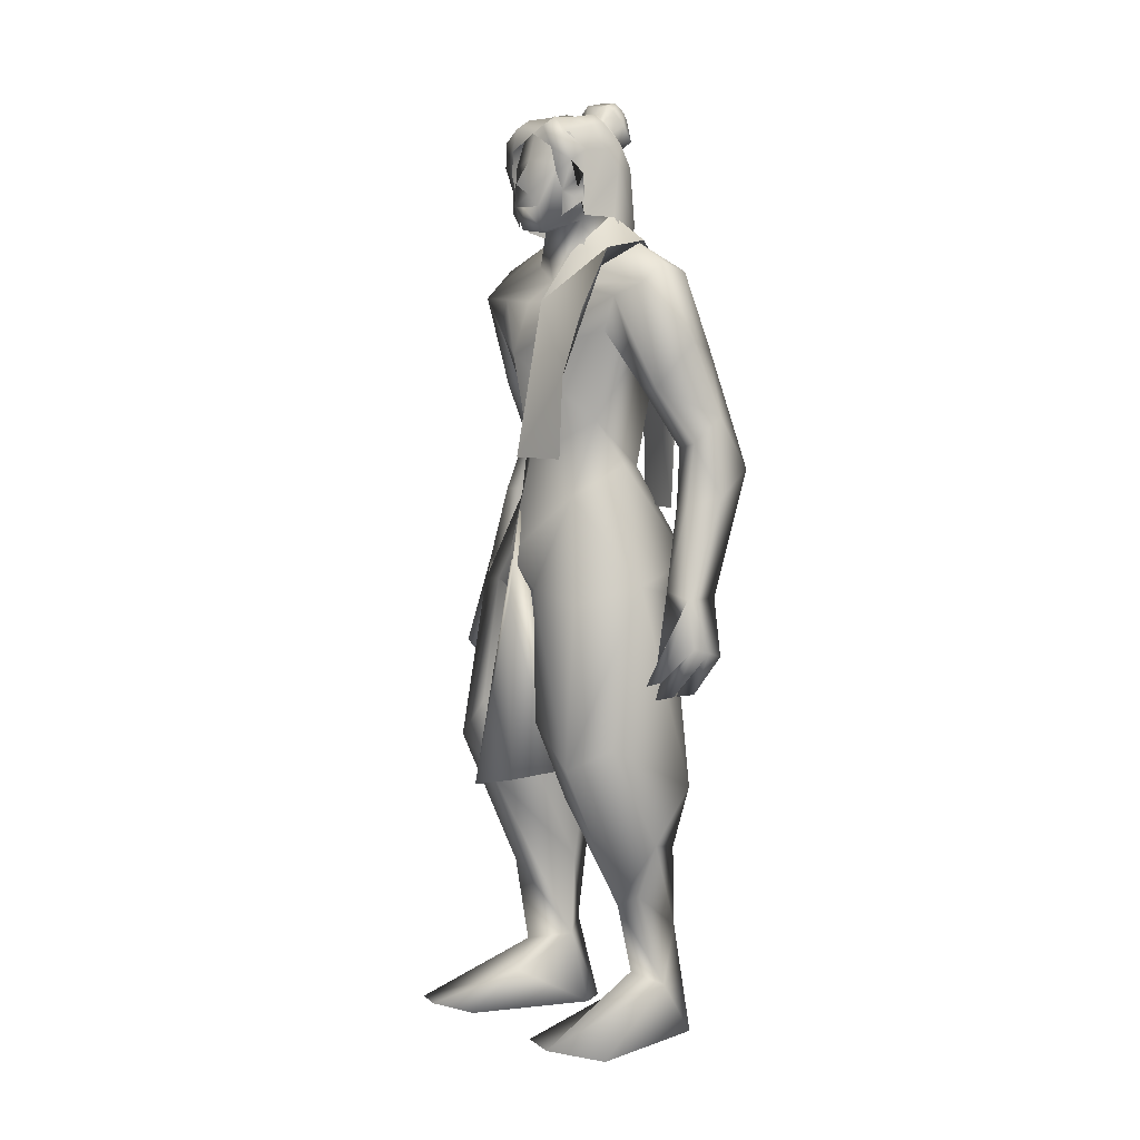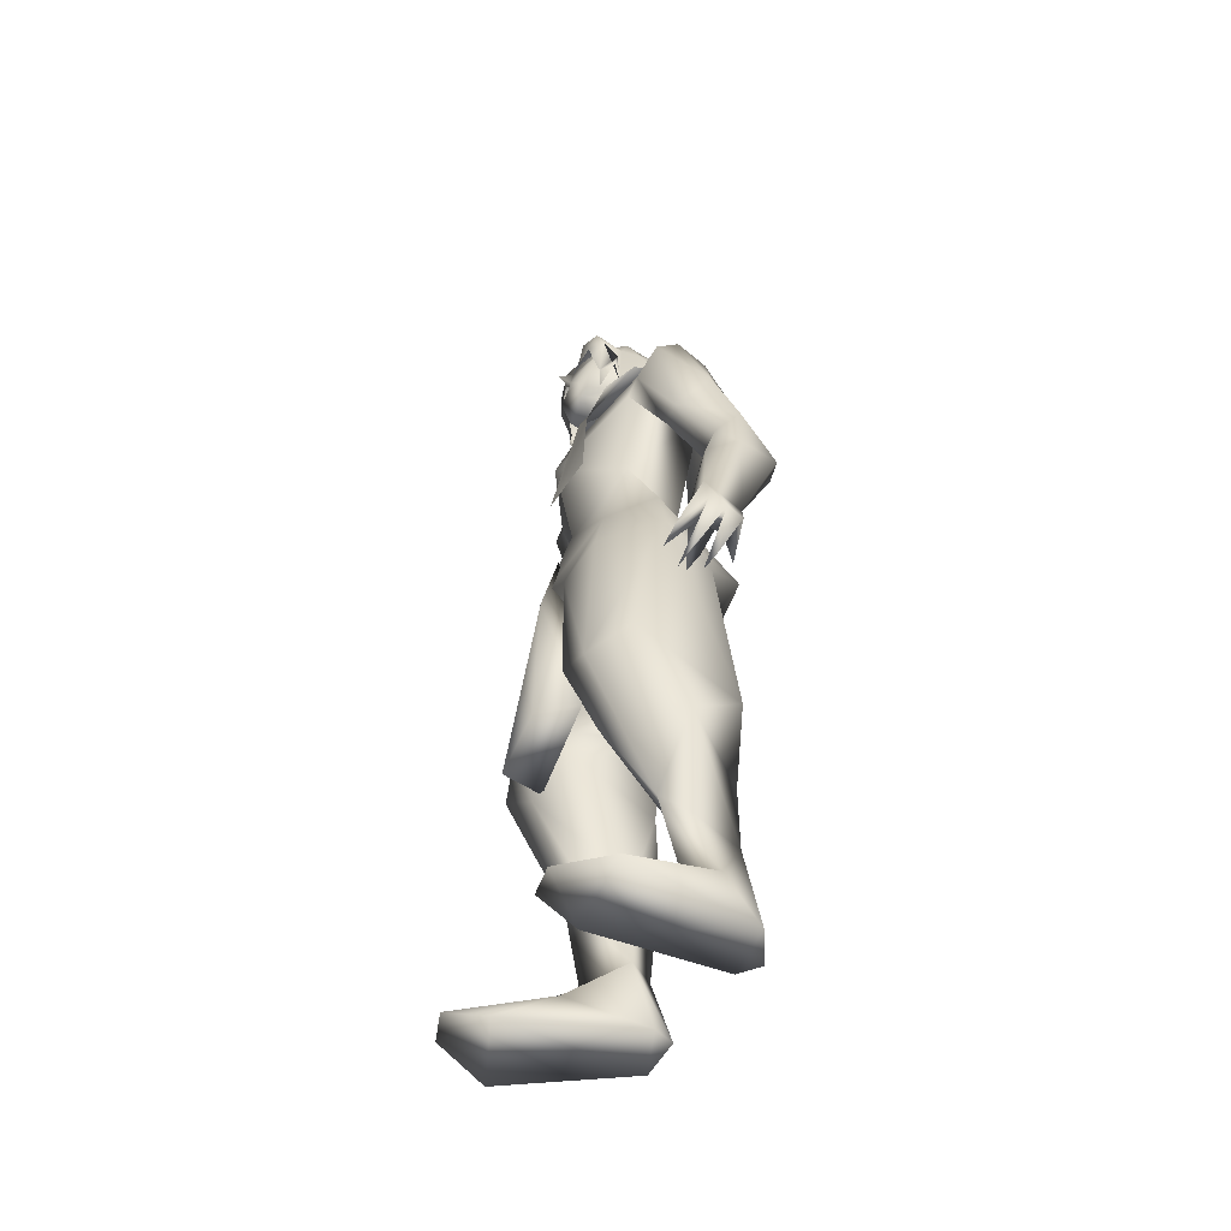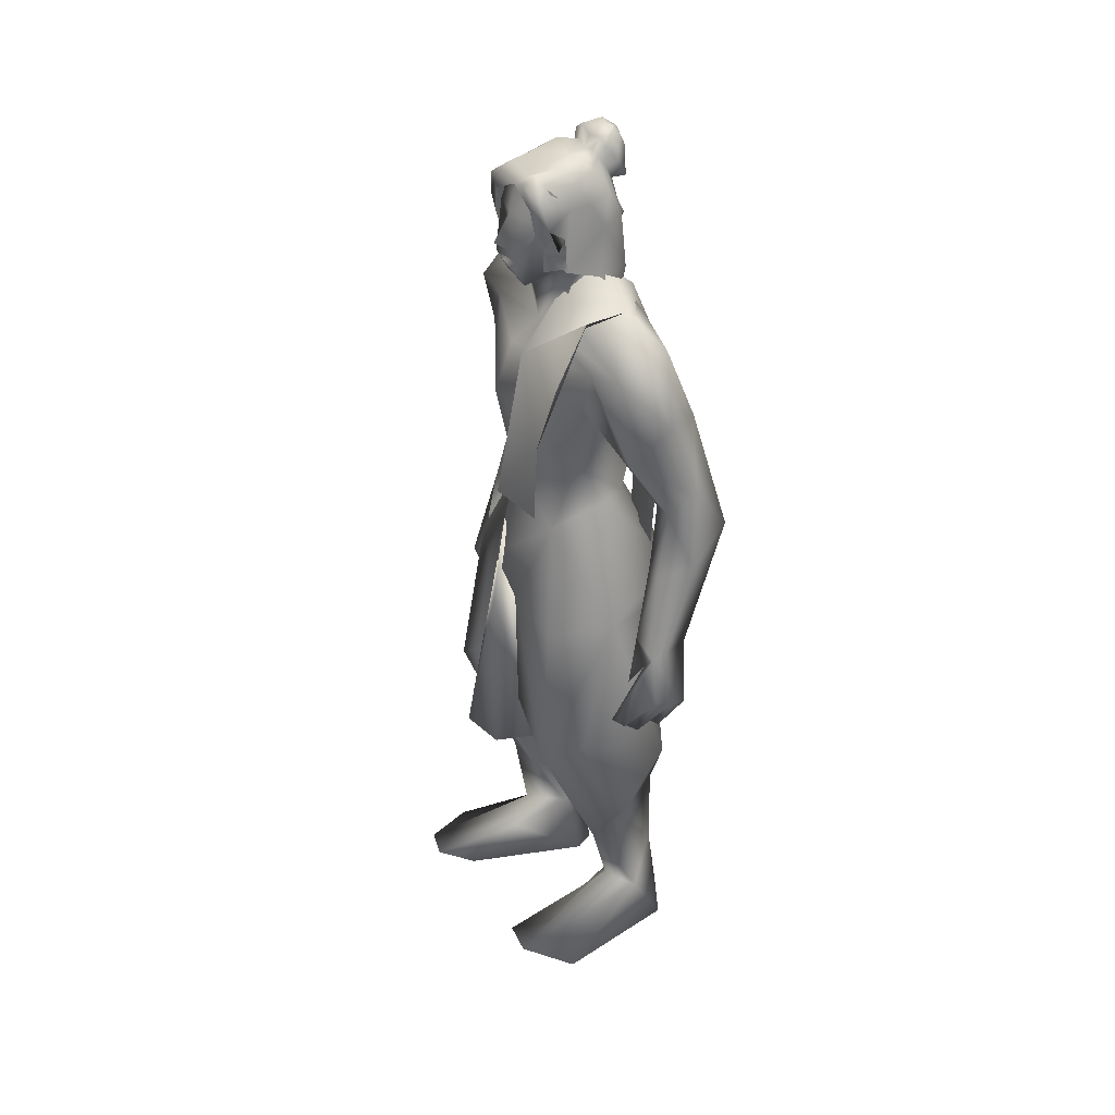
<metadata>
{"format":"obj","ext":"obj","renderer":"f3d","projection":"perspective","resolution":1024,"background":"white","views":[{"elev":6.3,"azim":150.3,"up":"+Z"},{"elev":-52.8,"azim":162.9,"up":"+Z"},{"elev":36.4,"azim":157.5,"up":"+Z"}]}
</metadata>
<code>
o Plane
v 0.05985 0.06092 1.616
v -0.1049 0.0622 2.156
v -0.1227 0.2206 2.162
v -0.008196 0.07222 2.025
v -0.03868 0.2307 2
v 0.01075 0.2191 1.83
v -0.2057 0.1035 2.256
v -0.2256 0.2329 2.182
v -0.3057 0.08853 2.175
v -0.3363 0.2164 2.028
v -0.3404 0.07595 1.88
v -0.3299 0.2367 1.848
v -0.3329 0.09271 1.663
v -0.3165 0.09791 1.48
v -0.2998 0.2555 1.48
v 0.01819 0.2153 1.616
f 4 1 6
f 6 5 3
f 4 6 3
f 7 8 9
f 9 8 10
f 10 15 9
f 6 1 16
f 2 4 8
f 4 3 8
f 11 9 13
f 9 15 14
f 10 12 15
f 13 9 14
f 7 2 8
o hair_mesh18-geometry
v -0.2231 -0.1496 2.376
v -0.1633 -0.1556 2.36
v -0.192 -0.1425 2.439
v -0.2475 -0.1439 2.224
v -0.09834 -0.1525 2.215
v -0.2118 -0.1539 2.183
v -0.2875 -0.07935 2.121
v -0.3012 0.02531 2.121
v -0.2526 0.1198 2.178
v -0.2845 0.08929 2.226
v -0.3198 -0.0096 2.228
v -0.3023 -0.02635 1.995
v -0.306 -0.05312 2.362
v -0.2668 0.09618 2.378
v -0.2333 0.09841 2.442
v -0.1936 0.07966 2.495
v -0.1816 0.05104 2.52
v -0.1601 0.008961 2.514
v -0.1639 -0.0656 2.529
v -0.1603 -0.1153 2.493
v -0.1341 -0.1366 2.421
v -0.08242 -0.1306 2.33
v -0.08067 -0.1208 2.417
v -0.009828 -0.1274 2.384
v -0.04379 -0.151 2.327
v -0.03758 -0.1368 2.263
v -0.03095 -0.08517 2.222
v -0.02054 -0.08111 2.294
v -0.000925 -0.07381 2.36
v 0.000106 -0.06768 2.423
v -0.001368 -0.1042 2.449
v -0.05065 -0.07464 2.468
v -0.1022 -0.1091 2.481
v -0.1001 -0.04851 2.515
v -0.04523 0.03308 2.49
v -0.1155 0.0602 2.509
v -0.1415 0.1032 2.483
v -0.1767 0.1126 2.424
v -0.1211 0.1156 2.42
v -0.07725 0.08082 2.47
v -0.05121 0.06897 2.505
v -0.01809 0.01083 2.464
v -0.03288 -0.03813 2.504
v 0.001753 -0.0421 2.48
v -0.01697 0.06732 2.481
v -0.02727 0.09228 2.425
v -0.04108 0.1278 2.452
v -0.05693 0.1461 2.388
v -0.03573 0.1042 2.358
v -0.05833 0.09859 2.312
v -0.1021 0.1326 2.355
v -0.1164 0.1113 2.25
v -0.2122 0.1221 2.364
v -0.1873 0.1473 2.244
v -0.08926 0.147 2.283
v -0.06339 0.08352 2.249
v -0.2467 -0.09297 2.443
v -0.2302 -0.08919 2.475
v -0.2887 -0.04435 2.436
v -0.2679 0.03131 2.445
v -0.2997 -0.08519 2.513
v -0.251 0.03244 2.477
v -0.231 0.02297 2.504
v -0.2249 0.008525 2.516
v -0.2141 -0.01272 2.513
v -0.216 -0.05036 2.52
v -0.2142 -0.07545 2.502
v -0.2694 -0.1205 2.451
v -0.2471 -0.1154 2.494
v -0.3263 -0.0547 2.441
v -0.2982 0.04775 2.453
v -0.2753 0.04928 2.496
v -0.2482 0.03647 2.533
v -0.24 0.0169 2.55
v -0.2253 -0.01187 2.546
v -0.2279 -0.06284 2.555
v -0.2254 -0.09682 2.531
v -0.2884 -0.08259 2.535
v -0.3285 -0.05181 2.508
v -0.3143 0.00013 2.514
v -0.315 -0.05128 2.539
v -0.3027 0.000902 2.536
v -0.2889 -0.005593 2.554
v -0.2847 -0.01551 2.563
v -0.2773 -0.0301 2.561
v -0.2786 -0.05594 2.566
v -0.2774 -0.07316 2.553
f 17 18 19
f 20 18 17
f 20 21 18
f 20 22 21
f 23 22 20
f 24 26 25
f 24 27 26
f 27 24 28
f 27 28 23
f 27 23 20
f 29 27 20
f 29 26 27
f 29 30 26
f 30 29 75
f 32 31 79
f 31 30 78
f 34 33 81
f 36 35 82
f 17 19 74
f 29 17 75
f 33 32 80
f 35 34 82
f 19 36 83
f 29 20 17
f 19 37 36
f 19 18 37
f 18 38 37
f 21 38 18
f 37 38 39
f 38 40 39
f 38 41 40
f 21 42 41
f 21 41 38
f 44 42 43
f 41 42 44
f 40 41 44
f 40 44 45
f 46 40 45
f 47 40 46
f 39 40 47
f 48 39 47
f 39 48 49
f 50 49 48
f 50 35 49
f 34 35 50
f 51 34 50
f 52 34 51
f 33 34 52
f 53 33 52
f 53 32 33
f 32 53 54
f 54 53 55
f 53 56 55
f 53 52 56
f 52 57 56
f 52 51 57
f 57 51 58
f 59 58 51
f 59 60 58
f 59 47 60
f 59 48 47
f 50 48 59
f 51 50 59
f 60 47 46
f 60 46 58
f 57 58 61
f 61 58 62
f 61 62 63
f 63 62 64
f 62 65 64
f 64 65 66
f 67 64 66
f 68 64 67
f 68 55 64
f 54 55 68
f 69 54 68
f 31 54 69
f 31 32 54
f 30 31 69
f 26 30 69
f 26 69 70
f 70 69 68
f 26 70 25
f 55 63 64
f 55 56 63
f 56 57 63
f 57 61 63
f 67 66 71
f 66 72 71
f 35 36 49
f 36 37 49
f 37 39 49
f 68 67 71
f 76 75 86
f 79 78 89
f 78 76 88
f 81 80 90
f 83 82 92
f 73 74 85
f 75 73 86
f 80 79 90
f 82 81 92
f 74 83 93
f 87 86 95
f 89 88 99
f 88 87 98
f 91 90 100
f 93 92 102
f 84 85 94
f 86 84 95
f 90 89 100
f 92 91 102
f 85 93 103
f 97 96 95
f 96 97 98
f 98 97 99
f 99 97 100
f 100 97 101
f 101 97 102
f 97 103 102
f 97 94 103
f 97 77 94
f 97 95 77
f 76 30 75
f 31 78 79
f 30 76 78
f 33 80 81
f 83 36 82
f 73 17 74
f 17 73 75
f 32 79 80
f 34 81 82
f 74 19 83
f 87 76 86
f 78 88 89
f 76 87 88
f 91 81 90
f 93 83 92
f 84 73 85
f 73 84 86
f 79 89 90
f 81 91 92
f 85 74 93
f 96 87 95
f 88 98 99
f 87 96 98
f 101 91 100
f 103 93 102
f 77 84 94
f 84 77 95
f 89 99 100
f 91 101 102
f 94 85 103
o body_mesh15-geometry
v -0.2793 -0.2015 0.2587
v -0.2106 -0.1027 0.4666
v -0.2136 -0.1248 0.2361
v -0.2967 -0.1708 0.5377
v -0.2824 -0.1503 0.7384
v -0.3014 -0.269 0.7297
v -0.04847 -0.3393 0.8749
v -0.1597 -0.336 0.594
v -0.3067 -0.1358 0.0371
v -0.08319 -0.22 0.448
v 0.01878 -0.1587 0.7142
v -0.03325 -0.04604 0.7948
v -0.2849 -0.1124 0.8943
v -0.3228 -0.2408 1.234
v -0.3146 -0.08911 1.157
v -0.431 -0.1488 1.324
v -0.3999 0.005891 1.309
v -0.3153 -0.06346 1.552
v -0.413 0.1653 1.325
v -0.2629 0.1406 1.587
v -0.1961 0.187 1.594
v -0.2131 -0.1989 1.59
v -0.1942 -0.3342 1.297
v 0.05561 -0.276 0.8169
v -0.213 -0.2452 0.1802
v -0.119 -0.2131 0.2124
v -0.2833 -0.2435 0.03203
v 0.0841 -0.1675 0.03636
v 0.038 -0.3886 0.03874
v 0.1705 -0.3057 0.0605
v 0.1826 -0.2188 0.06612
v -0.06484 -0.1695 0.1366
v 0.06651 -0.1256 0.936
v -0.01974 -0.2749 1.256
v 0.02277 -0.1168 1.274
v -0.07856 -0.1673 1.498
v -0.04402 -0.03236 1.194
v 0.04125 -0.01635 1.351
v -0.02015 -0.01136 1.609
v -0.1178 -0.1885 1.713
v -0.2536 -0.1598 1.698
v -0.3046 -0.007362 1.789
v -0.3188 0.1952 2.014
v -0.1163 0.1733 1.713
v -0.09637 0.25 1.947
v -0.2822 0.228 1.864
v -0.3709 0.2602 1.899
v -0.3065 0.2073 2.112
v -0.378 0.3187 1.897
v -0.2981 0.3171 2.1
v -0.2094 0.3491 2.121
v -0.2176 0.1922 2.187
v -0.2325 0.04278 2.256
v -0.2546 -0.02542 2.259
v -0.3307 -0.01315 1.985
v -0.3259 -0.2315 1.916
v -0.053 -0.236 1.955
v 0.03623 -0.000221 1.885
v -0.06269 0.1382 1.511
v 0.02329 0.08317 1.266
v -0.1265 -0.005887 1.145
v -0.2912 -0.000273 1.187
v -0.2676 -0.002803 1.142
v -0.3187 0.09094 1.165
v -0.2648 -0.01473 1.024
v -0.1769 -0.01774 0.8491
v -0.3103 0.2429 1.246
v -0.06531 -0.2283 2.035
v -0.008958 0.003265 2.024
v -0.08541 -0.002406 2.079
v -0.06005 -0.3347 2.042
v -0.1069 -0.1098 2.12
v -0.1809 -0.2145 2.186
v -0.2679 -0.2502 2.108
v -0.2656 -0.2787 2.028
v -0.213 -0.08587 2.255
v -0.08158 -0.0356 2.21
v -0.1357 0.06597 2.241
v -0.02299 0.0599 2.209
v -0.211 0.1092 2.315
v -0.1678 0.1113 2.377
v -0.2116 0.09158 2.384
v -0.2942 0.05099 2.356
v -0.3161 -0.03848 2.346
v -0.128 0.09806 2.121
v -0.1176 0.2623 2.037
v -0.1899 0.2857 1.798
v -0.193 0.3486 1.799
v -0.3782 0.2739 1.591
v -0.2846 0.318 1.642
v -0.4569 0.3199 1.592
v -0.4519 0.3831 1.586
v -0.3243 0.4568 1.52
v -0.3473 0.4167 1.724
v -0.2837 0.3853 1.919
v -0.1456 0.3524 2.068
v -0.2854 0.3861 1.655
v -0.2464 0.3666 1.498
v -0.2437 0.4202 1.497
v -0.305 0.3583 1.324
v -0.3275 0.4225 1.256
v -0.2052 0.385 1.276
v -0.2828 0.3989 1.171
v -0.2989 0.4953 1.113
v -0.2116 0.4752 1.263
v -0.2616 0.2978 1.214
v -0.2092 0.334 1.08
v -0.218 0.4088 1.189
v -0.1252 0.4143 1.038
v -0.2088 0.5108 1.141
v -0.2262 0.4026 1.001
v -0.2466 0.4524 1.012
v -0.2544 0.5111 1.127
v -0.1372 0.4713 1.056
v -0.1849 0.4521 1.011
v -0.165 0.3961 0.9946
v -0.2973 0.4135 1.04
v -0.2642 -0.1159 2.354
v -0.1668 -0.1426 2.312
v -0.01597 -0.04222 2.215
v 0.01648 0.01822 2.27
v -0.004934 0.06182 2.273
v -0.02203 -0.001197 2.274
v 0.01627 -0.02943 2.275
v 0.009981 0.03722 2.303
v -0.02105 -0.08539 2.382
v -0.1262 -0.132 2.373
v -0.01411 -0.0203 2.352
v -0.04676 0.09712 2.382
v -0.08049 0.09252 2.466
v -0.004581 0.01266 2.395
v -0.02836 0.00874 2.478
v -0.04956 -0.0884 2.464
v 0.04582 0.0339 2.328
v -0.1731 -0.1279 2.381
v -0.3152 -0.2856 1.728
v -0.1397 -0.2831 1.81
v -0.2405 -0.3444 2.099
v -0.3365 -0.3038 1.871
v -0.3196 -0.3575 1.897
v -0.1329 -0.3502 1.804
v -0.273 -0.4458 1.721
v -0.2176 -0.4027 1.654
v -0.2421 -0.4771 1.52
v -0.3813 -0.4298 1.585
v -0.3986 -0.3688 1.592
v -0.2903 -0.329 1.488
v -0.2149 -0.4059 1.918
v -0.1478 -0.3596 2.12
v -0.2293 -0.3356 1.642
v -0.1819 -0.3736 1.498
v -0.1694 -0.426 1.497
v -0.2483 -0.4424 1.254
v -0.1627 -0.3554 1.287
v -0.132 -0.4602 1.295
v -0.2027 -0.5089 1.112
v -0.2191 -0.4295 1.039
v -0.2098 -0.4111 1.171
v -0.2461 -0.3753 1.323
v -0.06917 -0.3605 1.243
v -0.1217 -0.4037 1.197
v -0.1117 -0.5029 1.142
v -0.1561 -0.5138 1.128
v -0.1605 -0.4559 1.012
v -0.1517 -0.4029 1.001
v -0.05129 -0.3334 1.11
v -0.0515 -0.3919 1.034
v -0.05 -0.4494 1.057
v -0.09355 -0.3828 0.9945
v -0.1005 -0.4416 1.012
v -0.008825 0.2451 1.237
v -0.3386 0.1126 0.867
v -0.3582 0.2621 0.7211
v -0.1649 0.3254 1.284
v 0.01124 0.2387 0.7967
v 0.02121 0.08949 0.9068
v -0.1056 0.02022 0.7818
v -0.2739 0.1098 0.371
v -0.3675 0.1684 0.5343
v -0.3596 0.1889 0.3178
v -0.4127 0.1431 0.03632
v -0.3026 0.1219 0.2039
v -0.3609 0.1037 0.03382
v -0.3742 0.2481 0.03193
v -0.01736 0.1321 0.0361
v -0.03883 0.3569 0.03854
v 0.08374 0.2598 0.06024
v -0.2917 0.2455 0.1757
v -0.249 0.1839 0.412
v -0.2141 0.3245 0.5885
v -0.0845 0.3142 0.8581
v -0.0518 0.1228 0.6958
v -0.1641 0.2117 0.406
v -0.2145 0.1979 0.2115
v -0.1651 0.1505 0.1363
v 0.08622 0.1722 0.06583
v -0.2543 -0.1013 0.03395
v 0.01466 -0.00707 1.479
v 0.06555 0.02508 1.235
v 0.1096 -0.09421 0.7112
v 0.08426 0.06928 0.7511
v 0.000383 -0.1416 0.7252
v -0.02234 0.1139 0.7705
f 104 105 106
f 107 105 104
f 107 108 105
f 109 108 107
f 109 111 110
f 107 111 109
f 107 104 111
f 112 104 106
f 106 114 113
f 105 114 106
f 115 114 105
f 108 116 115
f 116 108 109
f 117 116 109
f 117 118 116
f 118 117 119
f 121 120 119
f 121 122 120
f 123 122 121
f 122 123 124
f 119 125 121
f 119 126 125
f 119 117 126
f 117 109 126
f 109 110 126
f 110 113 127
f 111 113 110
f 128 113 111
f 128 129 113
f 131 132 130
f 131 133 132
f 131 134 133
f 135 134 131
f 135 133 134
f 135 129 133
f 128 133 129
f 133 128 132
f 128 130 132
f 106 129 135
f 113 129 106
f 127 113 114
f 136 127 114
f 126 110 127
f 126 127 137
f 138 137 127
f 126 137 139
f 139 137 138
f 141 138 140
f 139 138 141
f 142 139 141
f 125 126 139
f 125 139 143
f 142 143 139
f 303 305 306
f 144 125 143
f 121 125 144
f 145 121 144
f 145 123 121
f 146 123 145
f 146 147 123
f 146 148 147
f 146 149 148
f 146 150 149
f 151 150 146
f 151 152 150
f 151 153 152
f 154 153 155
f 153 151 155
f 155 151 156
f 151 157 156
f 157 151 177
f 177 151 158
f 151 146 158
f 158 146 145
f 158 145 159
f 159 145 144
f 144 143 160
f 160 143 161
f 161 143 142
f 161 142 147
f 142 162 147
f 142 141 162
f 162 141 163
f 141 140 163
f 163 140 164
f 165 164 140
f 165 166 164
f 165 167 166
f 167 165 120
f 120 165 118
f 168 279 163
f 166 275 168
f 140 138 168
f 168 138 136
f 138 127 136
f 168 136 169
f 136 115 169
f 136 114 115
f 116 169 115
f 116 168 169
f 166 168 164
f 164 168 163
f 120 118 119
f 122 277 170
f 122 124 277
f 124 162 277
f 123 147 124
f 148 161 147
f 171 160 161
f 173 171 172
f 173 174 171
f 175 174 173
f 175 176 174
f 177 158 178
f 157 177 179
f 179 177 176
f 179 176 175
f 179 175 180
f 180 175 173
f 181 180 173
f 181 182 180
f 181 183 182
f 183 185 184
f 186 183 156
f 186 185 183
f 187 186 156
f 187 156 157
f 156 181 188
f 156 183 181
f 181 173 188
f 188 173 199
f 173 189 199
f 173 172 189
f 172 161 189
f 172 171 161
f 189 161 148
f 190 189 148
f 189 190 191
f 192 193 190
f 195 152 197
f 152 195 194
f 152 194 150
f 194 192 150
f 150 192 149
f 192 190 149
f 149 190 148
f 152 198 197
f 152 153 198
f 153 154 198
f 198 154 199
f 199 154 155
f 199 155 188
f 156 188 155
f 189 191 199
f 198 199 191
f 197 198 191
f 191 190 193
f 191 193 200
f 200 193 201
f 192 201 193
f 196 200 202
f 197 200 196
f 197 191 200
f 195 197 196
f 200 201 202
f 194 203 192
f 194 204 203
f 195 204 194
f 195 196 204
f 202 201 205
f 192 205 201
f 192 203 205
f 203 204 206
f 204 208 207
f 204 196 208
f 196 202 208
f 202 205 208
f 209 210 205
f 211 210 209
f 205 210 211
f 208 205 211
f 208 211 212
f 211 213 212
f 203 206 211
f 206 207 214
f 207 215 214
f 207 216 215
f 207 208 216
f 208 213 216
f 213 208 217
f 208 212 217
f 213 217 212
f 216 213 218
f 213 219 218
f 211 219 213
f 211 216 219
f 216 211 206
f 206 214 216
f 216 214 215
f 216 218 219
f 206 220 207
f 206 204 220
f 204 207 220
f 203 211 209
f 203 209 205
f 187 157 179
f 187 179 221
f 221 179 222
f 179 180 222
f 180 223 222
f 180 182 223
f 225 224 182
f 225 226 224
f 225 227 226
f 228 227 225
f 223 227 229
f 224 223 182
f 227 223 224
f 226 227 224
f 222 223 229
f 222 229 230
f 229 227 231
f 231 227 228
f 228 225 232
f 232 225 182
f 183 232 182
f 183 184 232
f 184 233 232
f 233 234 232
f 235 234 233
f 235 236 234
f 236 229 234
f 230 229 236
f 234 229 231
f 231 237 234
f 228 237 231
f 234 237 228
f 234 228 232
f 221 222 238
f 222 230 238
f 178 158 159
f 178 159 160
f 159 144 160
f 178 160 239
f 239 160 240
f 240 160 174
f 171 174 160
f 176 252 174
f 176 241 252
f 177 241 176
f 177 178 242
f 178 239 242
f 243 242 249
f 249 242 239
f 245 246 244
f 245 247 246
f 248 247 245
f 249 239 250
f 243 249 248
f 248 245 243
f 243 245 251
f 245 244 251
f 251 244 174
f 251 174 252
f 243 251 241
f 241 251 252
f 177 243 241
f 177 242 243
f 174 244 240
f 239 240 253
f 244 253 240
f 244 246 253
f 246 254 253
f 246 255 254
f 247 255 246
f 250 253 254
f 239 253 250
f 248 256 247
f 248 249 256
f 250 254 257
f 255 257 254
f 255 258 257
f 247 258 255
f 256 258 247
f 256 259 258
f 256 260 259
f 261 260 256
f 261 259 260
f 249 250 262
f 249 262 256
f 262 261 256
f 250 257 262
f 257 258 263
f 258 264 263
f 258 266 265
f 259 266 258
f 259 267 266
f 259 268 267
f 261 268 259
f 261 266 268
f 261 264 266
f 262 264 261
f 257 264 262
f 264 269 263
f 257 269 264
f 257 263 269
f 264 270 265
f 258 270 264
f 258 271 270
f 265 271 258
f 265 270 271
f 264 265 272
f 265 273 272
f 266 273 265
f 266 272 273
f 264 272 266
f 266 267 268
f 124 147 162
f 277 162 274
f 162 163 274
f 275 169 168
f 167 275 166
f 170 275 167
f 170 276 275
f 170 277 276
f 163 278 274
f 163 279 278
f 279 169 280
f 275 280 169
f 168 169 279
f 275 281 280
f 282 281 275
f 283 281 282
f 284 281 283
f 284 285 281
f 284 286 285
f 287 286 284
f 287 288 286
f 289 288 287
f 289 290 288
f 289 291 290
f 291 289 287
f 287 283 291
f 283 287 284
f 283 293 292
f 283 282 293
f 282 276 293
f 276 294 293
f 276 282 275
f 276 277 294
f 277 278 294
f 277 274 278
f 279 295 278
f 280 295 279
f 294 278 296
f 278 295 296
f 281 296 295
f 285 296 281
f 296 285 297
f 285 298 297
f 285 286 298
f 286 288 298
f 298 288 299
f 290 299 288
f 290 298 299
f 290 297 298
f 291 297 290
f 291 296 297
f 291 292 296
f 283 292 291
f 292 293 296
f 293 294 296
f 280 281 295
f 170 167 122
f 120 122 167
f 300 135 131
f 106 135 300
f 112 106 300
f 104 112 130
f 300 130 112
f 300 131 130
f 130 128 104
f 104 128 111
f 108 115 105
f 301 303 302
f 303 304 302
f 301 306 305
f 302 306 301
f 301 305 303
f 165 166 118
f 165 140 166
f 166 140 168
f 166 168 116
f 118 166 116
f 304 306 302
f 304 303 306

</code>
